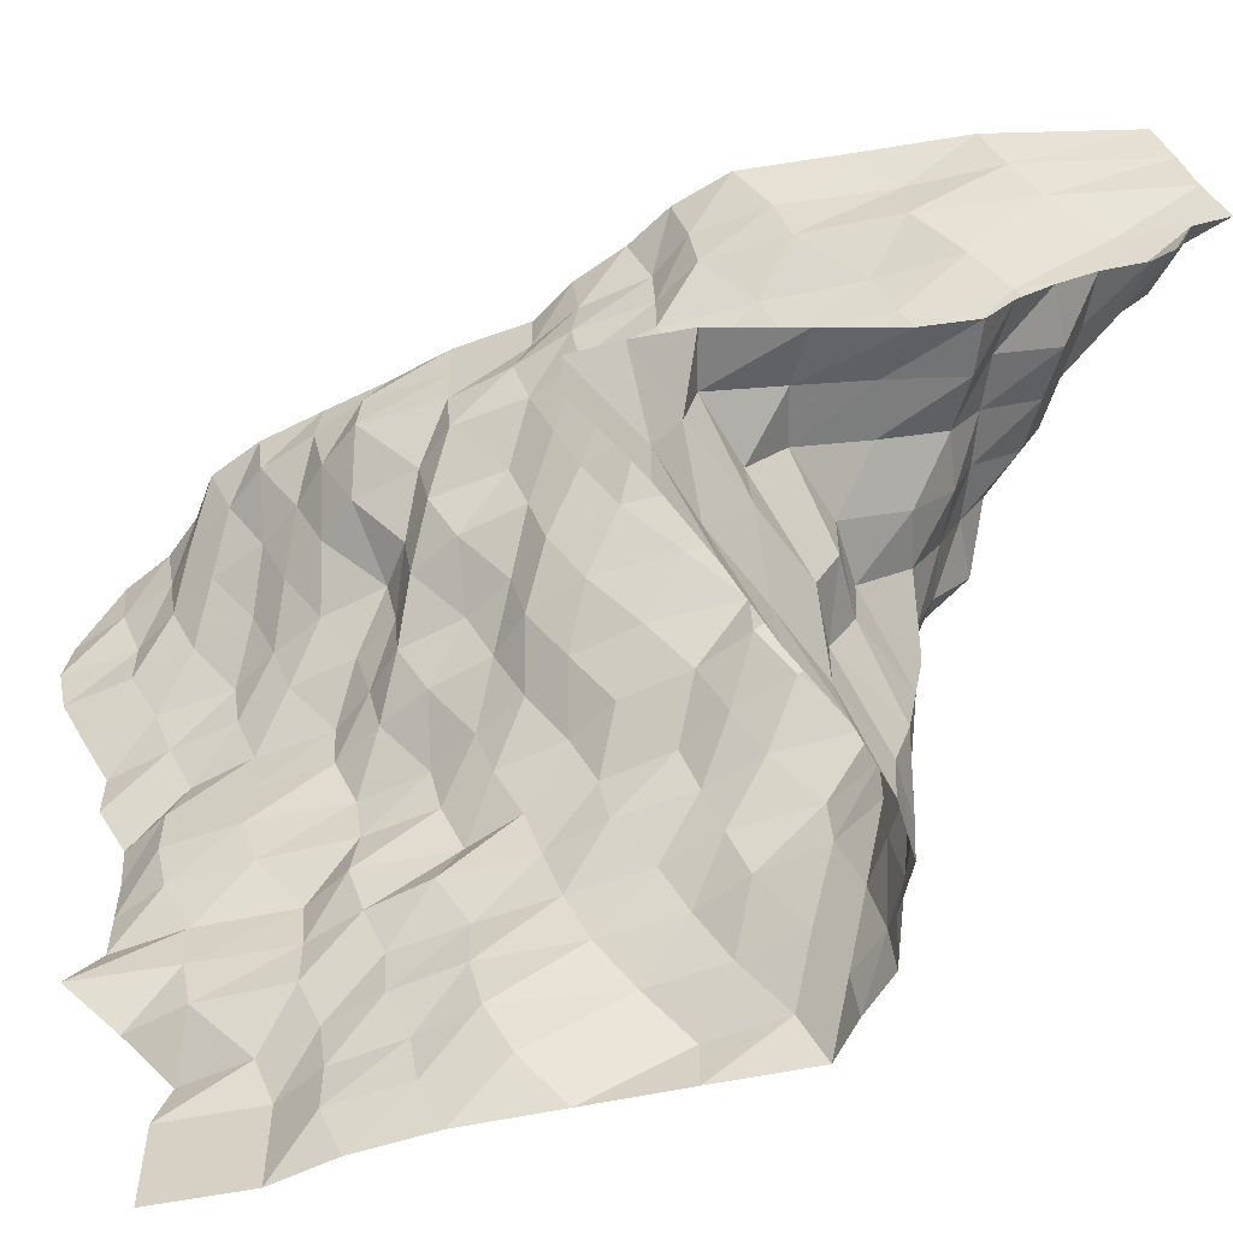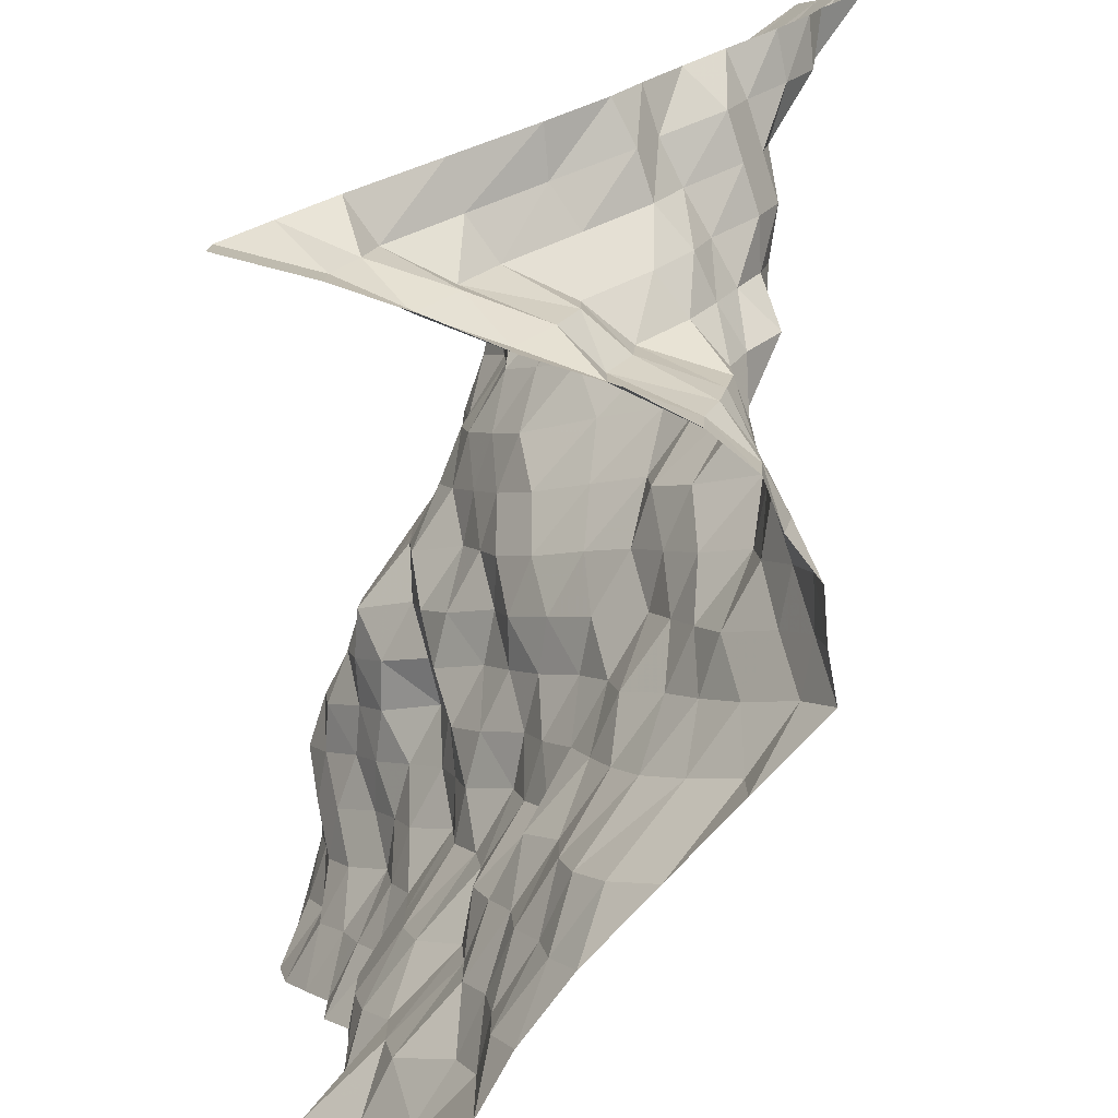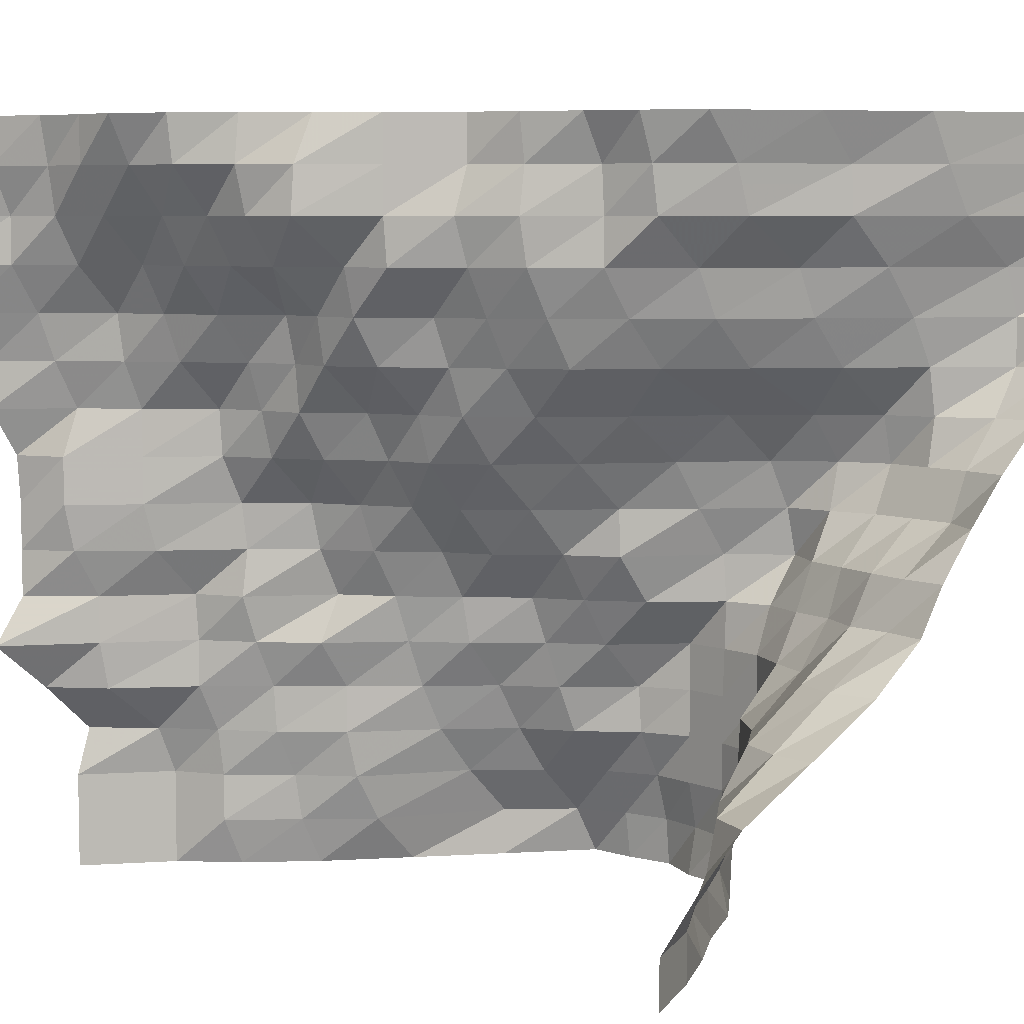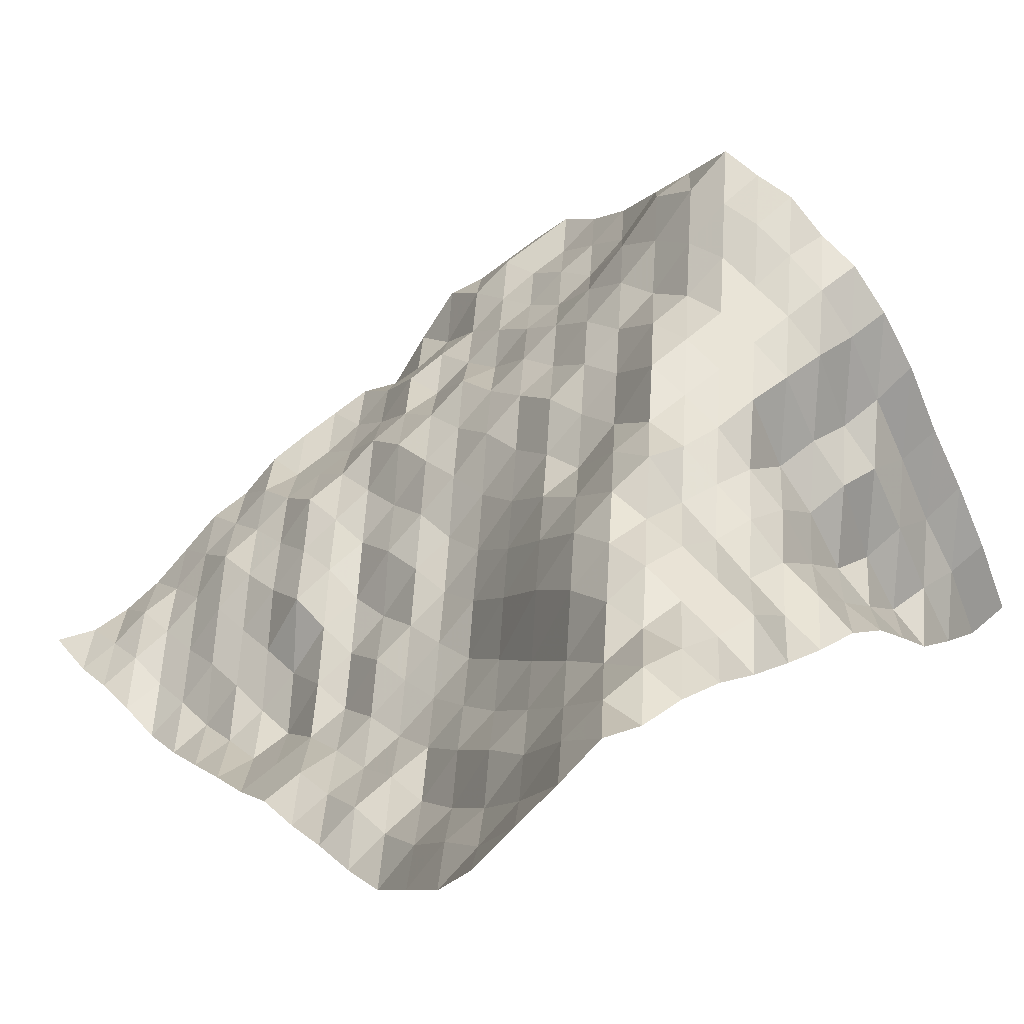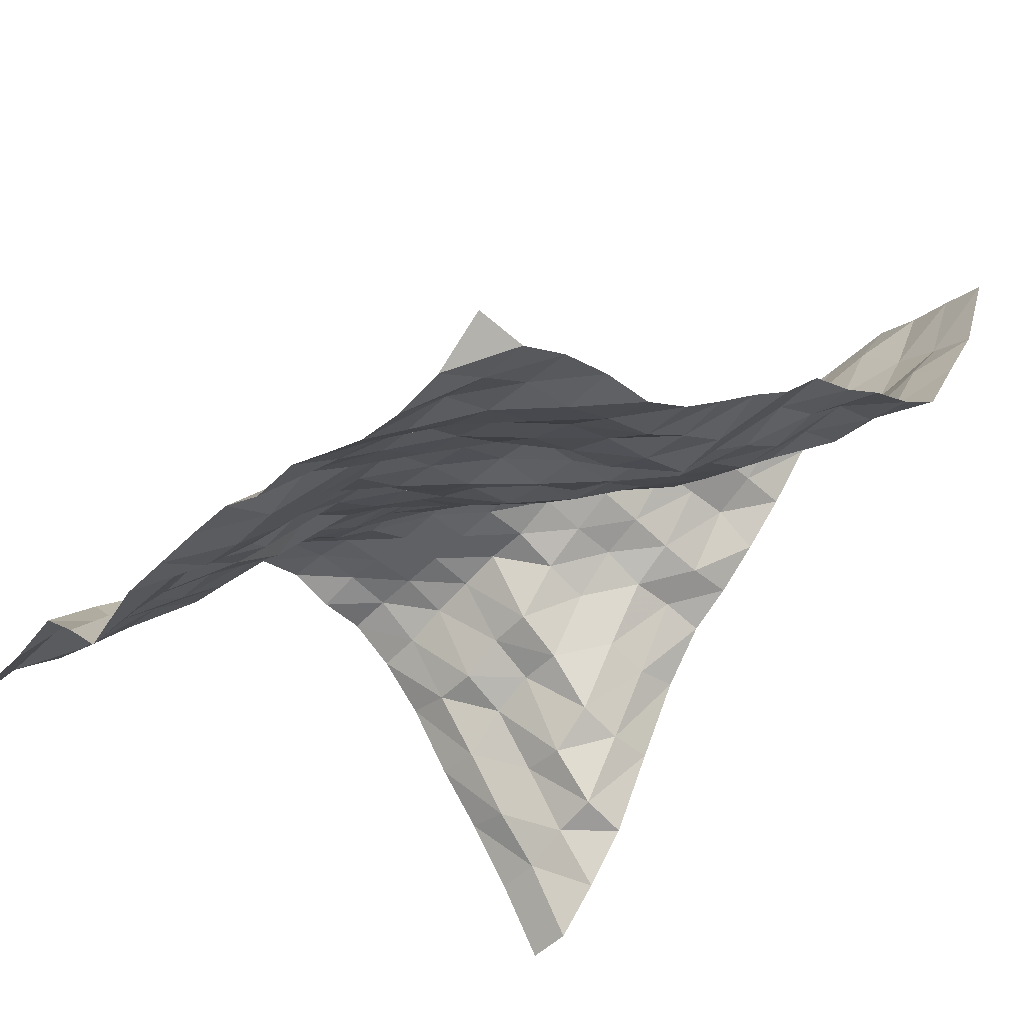
<metadata>
{"format":"obj","ext":"obj","renderer":"f3d","projection":"perspective","resolution":1024,"background":"white","views":[{"elev":-58.0,"azim":73.0,"up":"+Z"},{"elev":-77.6,"azim":107.5,"up":"+Z"},{"elev":6.4,"azim":50.4,"up":"+Z"},{"elev":61.0,"azim":48.6,"up":"+Y"},{"elev":-49.0,"azim":-42.2,"up":"+Y"}]}
</metadata>
<code>
v 562.5 320.9 1406
v 562.5 320.9 1415
v 562.5 329.1 1424
v 562.5 338.6 1433
v 562.5 354.2 1441
v 562.5 369.2 1450
v 562.5 379.9 1459
v 562.5 385.1 1468
v 562.5 392 1477
v 562.5 399.7 1485
v 562.5 409 1494
v 562.5 415.3 1503
v 562.5 418.2 1512
v 562.5 426.5 1521
v 562.5 422.4 1529
v 562.5 419.8 1538
v 562.5 416.7 1547
v 553.7 335 1406
v 553.7 335 1415
v 553.7 339.2 1424
v 553.7 341.4 1433
v 553.7 354.2 1441
v 553.7 367.2 1450
v 553.7 381.3 1459
v 553.7 385.1 1468
v 553.7 396.9 1477
v 553.7 400.7 1485
v 553.7 408 1494
v 553.7 413.3 1503
v 553.7 413.3 1512
v 553.7 410.5 1521
v 553.7 399.9 1529
v 553.7 395 1538
v 553.7 390.6 1547
v 544.9 346.9 1406
v 544.9 344.4 1415
v 544.9 351.5 1424
v 544.9 350.6 1433
v 544.9 356.9 1441
v 544.9 369.7 1450
v 544.9 381.3 1459
v 544.9 386.5 1468
v 544.9 396.9 1477
v 544.9 400.7 1485
v 544.9 402.2 1494
v 544.9 400.8 1503
v 544.9 396.4 1512
v 544.9 389.8 1521
v 544.9 380.8 1529
v 544.9 380.3 1538
v 544.9 373.1 1547
v 536.1 357.3 1406
v 536.1 356.4 1415
v 536.1 362.9 1424
v 536.1 366.6 1433
v 536.1 366.6 1441
v 536.1 378.3 1450
v 536.1 385.1 1459
v 536.1 388.4 1468
v 536.1 396.9 1477
v 536.1 400.7 1485
v 536.1 398.7 1494
v 536.1 388.1 1503
v 536.1 380.8 1512
v 536.1 377 1521
v 536.1 364.8 1529
v 536.1 362 1538
v 536.1 355.3 1547
v 527.3 369.9 1406
v 527.3 367.6 1415
v 527.3 367.6 1424
v 527.3 371.9 1433
v 527.3 372.4 1441
v 527.3 381.4 1450
v 527.3 386.1 1459
v 527.3 390 1468
v 527.3 394.4 1477
v 527.3 396.4 1485
v 527.3 390.1 1494
v 527.3 374.1 1503
v 527.3 365.7 1512
v 527.3 361.7 1521
v 527.3 352.1 1529
v 527.3 350.7 1538
v 527.3 347.8 1547
v 518.6 378.8 1406
v 518.6 379.3 1415
v 518.6 382 1424
v 518.6 383.6 1433
v 518.6 385.1 1441
v 518.6 385.1 1450
v 518.6 388.3 1459
v 518.6 394.7 1468
v 518.6 392.5 1477
v 518.6 388.1 1485
v 518.6 377.5 1494
v 518.6 361.1 1503
v 518.6 353.6 1512
v 518.6 347.8 1521
v 518.6 347.8 1529
v 518.6 347.3 1538
v 518.6 343 1547
v 509.8 384.5 1406
v 509.8 385.1 1415
v 509.8 385.1 1424
v 509.8 385.1 1433
v 509.8 385.1 1441
v 509.8 385.5 1450
v 509.8 385.8 1459
v 509.8 385.1 1468
v 509.8 378.9 1477
v 509.8 373.1 1485
v 509.8 361.6 1494
v 509.8 347.8 1503
v 509.8 342.7 1512
v 509.8 338.1 1521
v 509.8 336.5 1529
v 509.8 337.6 1538
v 509.8 336.5 1547
v 501 385.1 1406
v 501 386.9 1415
v 501 385.1 1424
v 501 385.1 1433
v 501 385.1 1441
v 501 385.1 1450
v 501 374.1 1459
v 501 367.6 1468
v 501 367.3 1477
v 501 357.5 1485
v 501 347.3 1494
v 501 340.9 1503
v 501 336.5 1512
v 501 332.3 1521
v 501 329.4 1529
v 501 332.3 1538
v 501 332.3 1547
v 492.2 388.3 1406
v 492.2 387.6 1415
v 492.2 385.1 1424
v 492.2 380.9 1433
v 492.2 380.3 1441
v 492.2 372 1450
v 492.2 366.6 1459
v 492.2 361.5 1468
v 492.2 353.7 1477
v 492.2 344.6 1485
v 492.2 338.1 1494
v 492.2 335.1 1503
v 492.2 331.8 1512
v 492.2 321.7 1521
v 492.2 320.9 1529
v 492.2 320.9 1538
v 492.2 320.9 1547
v 483.4 386.2 1406
v 483.4 385.1 1415
v 483.4 380.3 1424
v 483.4 371.9 1433
v 483.4 368.2 1441
v 483.4 364.8 1450
v 483.4 361.5 1459
v 483.4 352.1 1468
v 483.4 344.5 1477
v 483.4 337.6 1485
v 483.4 335.1 1494
v 483.4 326.1 1503
v 483.4 320.9 1512
v 483.4 319 1521
v 483.4 307.9 1529
v 483.4 308.6 1538
v 483.4 312.6 1547
v 474.6 385.1 1406
v 474.6 380.4 1415
v 474.6 371.9 1424
v 474.6 365.9 1433
v 474.6 360.9 1441
v 474.6 353.8 1450
v 474.6 352.1 1459
v 474.6 347.3 1468
v 474.6 340.3 1477
v 474.6 335.1 1485
v 474.6 330.4 1494
v 474.6 320.9 1503
v 474.6 319.6 1512
v 474.6 310.2 1521
v 474.6 304.6 1529
v 474.6 302.6 1538
v 474.6 303.4 1547
v 465.8 369.3 1406
v 465.8 369.3 1415
v 465.8 360.8 1424
v 465.8 353.8 1433
v 465.8 349.4 1441
v 465.8 346.2 1450
v 465.8 343.1 1459
v 465.8 338.2 1468
v 465.8 335.1 1477
v 465.8 327.1 1485
v 465.8 321.7 1494
v 465.8 320.9 1503
v 465.8 319 1512
v 465.8 307.4 1521
v 465.8 302.6 1529
v 465.8 295.7 1538
v 465.8 294.6 1547
v 457 353.8 1406
v 457 345.4 1415
v 457 340.5 1424
v 457 338.2 1433
v 457 338.2 1441
v 457 332.4 1450
v 457 336.5 1459
v 457 332.4 1468
v 457 330.4 1477
v 457 321.7 1485
v 457 319.6 1494
v 457 316.8 1503
v 457 310.3 1512
v 457 303.4 1521
v 457 299 1529
v 457 292.4 1538
v 457 288.4 1547
v 448.2 338.3 1406
v 448.2 333.9 1415
v 448.2 332.4 1424
v 448.2 328.3 1433
v 448.2 327.7 1441
v 448.2 323.9 1450
v 448.2 320.9 1459
v 448.2 322.1 1468
v 448.2 320.9 1477
v 448.2 316.9 1485
v 448.2 316.3 1494
v 448.2 307.9 1503
v 448.2 304.6 1512
v 448.2 300.3 1521
v 448.2 292.4 1529
v 448.2 287.9 1538
v 448.2 287.9 1547
v 439.5 326 1406
v 439.5 322.1 1415
v 439.5 322.1 1424
v 439.5 320.9 1433
v 439.5 316.9 1441
v 439.5 316.9 1450
v 439.5 316.3 1459
v 439.5 307.9 1468
v 439.5 305.2 1477
v 439.5 305.2 1485
v 439.5 305.2 1494
v 439.5 301.6 1503
v 439.5 300.3 1512
v 439.5 292.4 1521
v 439.5 287.9 1529
v 439.5 286.6 1538
v 439.5 285.1 1547
v 430.7 316.9 1406
v 430.7 316.9 1415
v 430.7 316.9 1424
v 430.7 313.3 1433
v 430.7 302.5 1441
v 430.7 300.8 1450
v 430.7 300.8 1459
v 430.7 295.7 1468
v 430.7 293.7 1477
v 430.7 293.7 1485
v 430.7 296.9 1494
v 430.7 292.4 1503
v 430.7 289.1 1512
v 430.7 283.8 1521
v 430.7 283.8 1529
v 430.7 280.2 1538
v 430.7 279.5 1547
v 421.9 300.8 1406
v 421.9 300.8 1415
v 421.9 300.8 1424
v 421.9 303.4 1433
v 421.9 294.2 1441
v 421.9 283.9 1450
v 421.9 289.7 1459
v 421.9 289.7 1468
v 421.9 289.7 1477
v 421.9 289.1 1485
v 421.9 283.9 1494
v 421.9 283.9 1503
v 421.9 278.9 1512
v 421.9 274.1 1521
v 421.9 272.3 1529
v 421.9 273.6 1538
v 421.9 280.4 1547
f 1 18 2
f 18 19 2
f 2 19 3
f 19 20 3
f 3 20 4
f 20 21 4
f 4 21 5
f 21 22 5
f 5 22 6
f 22 23 6
f 6 23 7
f 23 24 7
f 7 24 8
f 24 25 8
f 8 25 9
f 25 26 9
f 9 26 10
f 26 27 10
f 10 27 11
f 27 28 11
f 11 28 12
f 28 29 12
f 12 29 13
f 29 30 13
f 13 30 14
f 30 31 14
f 14 31 15
f 31 32 15
f 15 32 16
f 32 33 16
f 16 33 17
f 33 34 17
f 18 35 19
f 35 36 19
f 19 36 20
f 36 37 20
f 20 37 21
f 37 38 21
f 21 38 22
f 38 39 22
f 22 39 23
f 39 40 23
f 23 40 24
f 40 41 24
f 24 41 25
f 41 42 25
f 25 42 26
f 42 43 26
f 26 43 27
f 43 44 27
f 27 44 28
f 44 45 28
f 28 45 29
f 45 46 29
f 29 46 30
f 46 47 30
f 30 47 31
f 47 48 31
f 31 48 32
f 48 49 32
f 32 49 33
f 49 50 33
f 33 50 34
f 50 51 34
f 35 52 36
f 52 53 36
f 36 53 37
f 53 54 37
f 37 54 38
f 54 55 38
f 38 55 39
f 55 56 39
f 39 56 40
f 56 57 40
f 40 57 41
f 57 58 41
f 41 58 42
f 58 59 42
f 42 59 43
f 59 60 43
f 43 60 44
f 60 61 44
f 44 61 45
f 61 62 45
f 45 62 46
f 62 63 46
f 46 63 47
f 63 64 47
f 47 64 48
f 64 65 48
f 48 65 49
f 65 66 49
f 49 66 50
f 66 67 50
f 50 67 51
f 67 68 51
f 52 69 53
f 69 70 53
f 53 70 54
f 70 71 54
f 54 71 55
f 71 72 55
f 55 72 56
f 72 73 56
f 56 73 57
f 73 74 57
f 57 74 58
f 74 75 58
f 58 75 59
f 75 76 59
f 59 76 60
f 76 77 60
f 60 77 61
f 77 78 61
f 61 78 62
f 78 79 62
f 62 79 63
f 79 80 63
f 63 80 64
f 80 81 64
f 64 81 65
f 81 82 65
f 65 82 66
f 82 83 66
f 66 83 67
f 83 84 67
f 67 84 68
f 84 85 68
f 69 86 70
f 86 87 70
f 70 87 71
f 87 88 71
f 71 88 72
f 88 89 72
f 72 89 73
f 89 90 73
f 73 90 74
f 90 91 74
f 74 91 75
f 91 92 75
f 75 92 76
f 92 93 76
f 76 93 77
f 93 94 77
f 77 94 78
f 94 95 78
f 78 95 79
f 95 96 79
f 79 96 80
f 96 97 80
f 80 97 81
f 97 98 81
f 81 98 82
f 98 99 82
f 82 99 83
f 99 100 83
f 83 100 84
f 100 101 84
f 84 101 85
f 101 102 85
f 86 103 87
f 103 104 87
f 87 104 88
f 104 105 88
f 88 105 89
f 105 106 89
f 89 106 90
f 106 107 90
f 90 107 91
f 107 108 91
f 91 108 92
f 108 109 92
f 92 109 93
f 109 110 93
f 93 110 94
f 110 111 94
f 94 111 95
f 111 112 95
f 95 112 96
f 112 113 96
f 96 113 97
f 113 114 97
f 97 114 98
f 114 115 98
f 98 115 99
f 115 116 99
f 99 116 100
f 116 117 100
f 100 117 101
f 117 118 101
f 101 118 102
f 118 119 102
f 103 120 104
f 120 121 104
f 104 121 105
f 121 122 105
f 105 122 106
f 122 123 106
f 106 123 107
f 123 124 107
f 107 124 108
f 124 125 108
f 108 125 109
f 125 126 109
f 109 126 110
f 126 127 110
f 110 127 111
f 127 128 111
f 111 128 112
f 128 129 112
f 112 129 113
f 129 130 113
f 113 130 114
f 130 131 114
f 114 131 115
f 131 132 115
f 115 132 116
f 132 133 116
f 116 133 117
f 133 134 117
f 117 134 118
f 134 135 118
f 118 135 119
f 135 136 119
f 120 137 121
f 137 138 121
f 121 138 122
f 138 139 122
f 122 139 123
f 139 140 123
f 123 140 124
f 140 141 124
f 124 141 125
f 141 142 125
f 125 142 126
f 142 143 126
f 126 143 127
f 143 144 127
f 127 144 128
f 144 145 128
f 128 145 129
f 145 146 129
f 129 146 130
f 146 147 130
f 130 147 131
f 147 148 131
f 131 148 132
f 148 149 132
f 132 149 133
f 149 150 133
f 133 150 134
f 150 151 134
f 134 151 135
f 151 152 135
f 135 152 136
f 152 153 136
f 137 154 138
f 154 155 138
f 138 155 139
f 155 156 139
f 139 156 140
f 156 157 140
f 140 157 141
f 157 158 141
f 141 158 142
f 158 159 142
f 142 159 143
f 159 160 143
f 143 160 144
f 160 161 144
f 144 161 145
f 161 162 145
f 145 162 146
f 162 163 146
f 146 163 147
f 163 164 147
f 147 164 148
f 164 165 148
f 148 165 149
f 165 166 149
f 149 166 150
f 166 167 150
f 150 167 151
f 167 168 151
f 151 168 152
f 168 169 152
f 152 169 153
f 169 170 153
f 154 171 155
f 171 172 155
f 155 172 156
f 172 173 156
f 156 173 157
f 173 174 157
f 157 174 158
f 174 175 158
f 158 175 159
f 175 176 159
f 159 176 160
f 176 177 160
f 160 177 161
f 177 178 161
f 161 178 162
f 178 179 162
f 162 179 163
f 179 180 163
f 163 180 164
f 180 181 164
f 164 181 165
f 181 182 165
f 165 182 166
f 182 183 166
f 166 183 167
f 183 184 167
f 167 184 168
f 184 185 168
f 168 185 169
f 185 186 169
f 169 186 170
f 186 187 170
f 171 188 172
f 188 189 172
f 172 189 173
f 189 190 173
f 173 190 174
f 190 191 174
f 174 191 175
f 191 192 175
f 175 192 176
f 192 193 176
f 176 193 177
f 193 194 177
f 177 194 178
f 194 195 178
f 178 195 179
f 195 196 179
f 179 196 180
f 196 197 180
f 180 197 181
f 197 198 181
f 181 198 182
f 198 199 182
f 182 199 183
f 199 200 183
f 183 200 184
f 200 201 184
f 184 201 185
f 201 202 185
f 185 202 186
f 202 203 186
f 186 203 187
f 203 204 187
f 188 205 189
f 205 206 189
f 189 206 190
f 206 207 190
f 190 207 191
f 207 208 191
f 191 208 192
f 208 209 192
f 192 209 193
f 209 210 193
f 193 210 194
f 210 211 194
f 194 211 195
f 211 212 195
f 195 212 196
f 212 213 196
f 196 213 197
f 213 214 197
f 197 214 198
f 214 215 198
f 198 215 199
f 215 216 199
f 199 216 200
f 216 217 200
f 200 217 201
f 217 218 201
f 201 218 202
f 218 219 202
f 202 219 203
f 219 220 203
f 203 220 204
f 220 221 204
f 205 222 206
f 222 223 206
f 206 223 207
f 223 224 207
f 207 224 208
f 224 225 208
f 208 225 209
f 225 226 209
f 209 226 210
f 226 227 210
f 210 227 211
f 227 228 211
f 211 228 212
f 228 229 212
f 212 229 213
f 229 230 213
f 213 230 214
f 230 231 214
f 214 231 215
f 231 232 215
f 215 232 216
f 232 233 216
f 216 233 217
f 233 234 217
f 217 234 218
f 234 235 218
f 218 235 219
f 235 236 219
f 219 236 220
f 236 237 220
f 220 237 221
f 237 238 221
f 222 239 223
f 239 240 223
f 223 240 224
f 240 241 224
f 224 241 225
f 241 242 225
f 225 242 226
f 242 243 226
f 226 243 227
f 243 244 227
f 227 244 228
f 244 245 228
f 228 245 229
f 245 246 229
f 229 246 230
f 246 247 230
f 230 247 231
f 247 248 231
f 231 248 232
f 248 249 232
f 232 249 233
f 249 250 233
f 233 250 234
f 250 251 234
f 234 251 235
f 251 252 235
f 235 252 236
f 252 253 236
f 236 253 237
f 253 254 237
f 237 254 238
f 254 255 238
f 239 256 240
f 256 257 240
f 240 257 241
f 257 258 241
f 241 258 242
f 258 259 242
f 242 259 243
f 259 260 243
f 243 260 244
f 260 261 244
f 244 261 245
f 261 262 245
f 245 262 246
f 262 263 246
f 246 263 247
f 263 264 247
f 247 264 248
f 264 265 248
f 248 265 249
f 265 266 249
f 249 266 250
f 266 267 250
f 250 267 251
f 267 268 251
f 251 268 252
f 268 269 252
f 252 269 253
f 269 270 253
f 253 270 254
f 270 271 254
f 254 271 255
f 271 272 255
f 256 273 257
f 273 274 257
f 257 274 258
f 274 275 258
f 258 275 259
f 275 276 259
f 259 276 260
f 276 277 260
f 260 277 261
f 277 278 261
f 261 278 262
f 278 279 262
f 262 279 263
f 279 280 263
f 263 280 264
f 280 281 264
f 264 281 265
f 281 282 265
f 265 282 266
f 282 283 266
f 266 283 267
f 283 284 267
f 267 284 268
f 284 285 268
f 268 285 269
f 285 286 269
f 269 286 270
f 286 287 270
f 270 287 271
f 287 288 271
f 271 288 272
f 288 289 272

</code>
